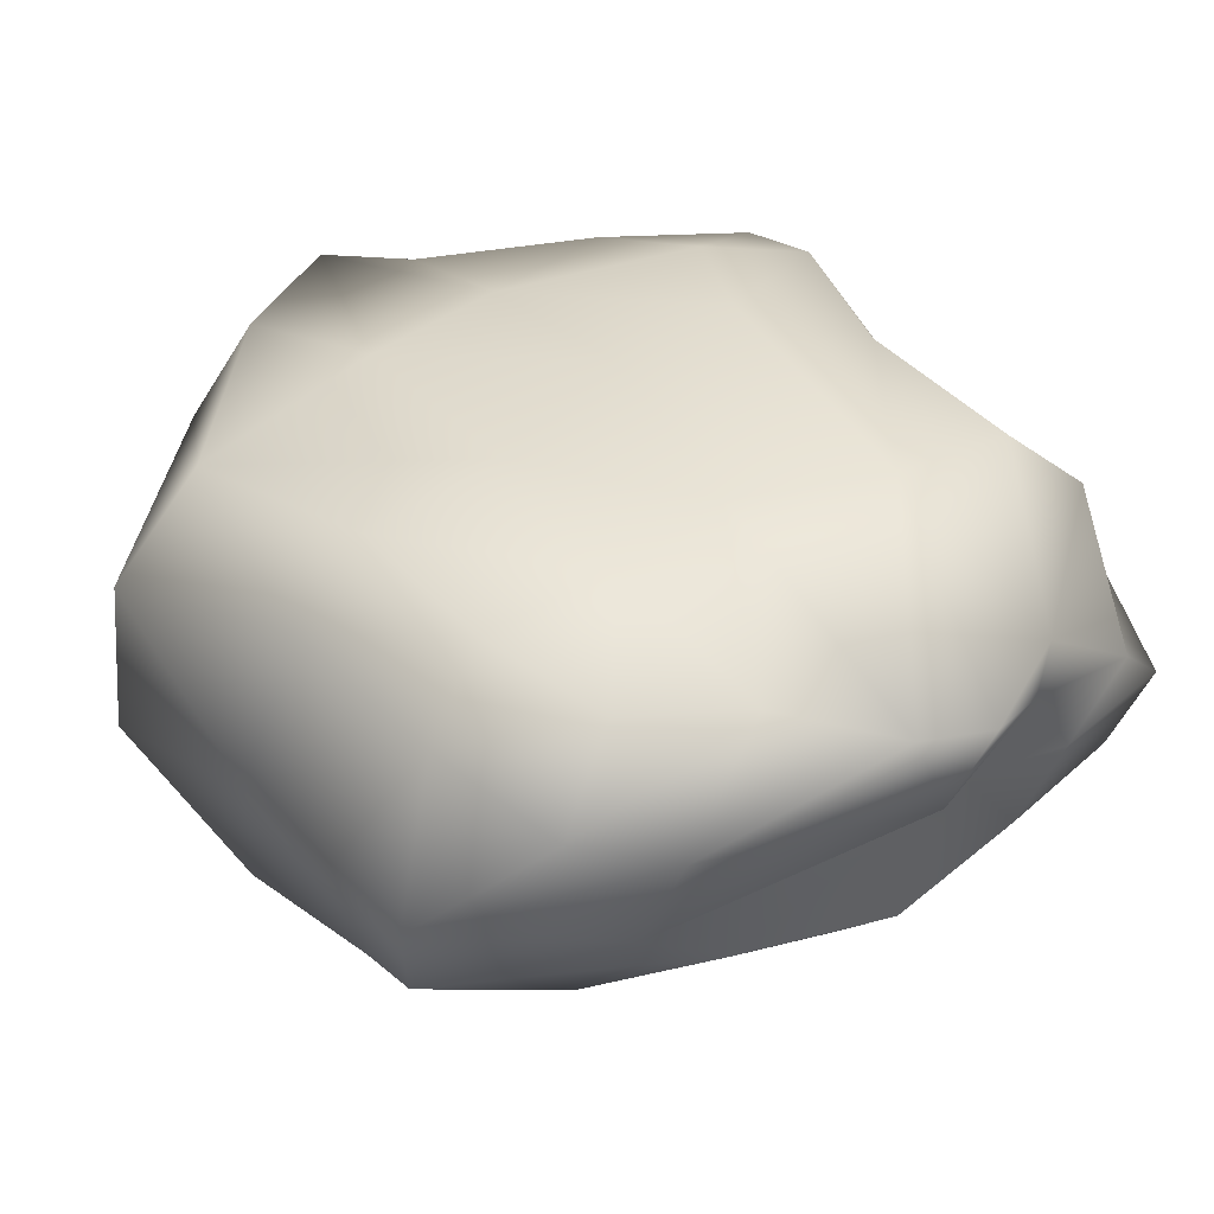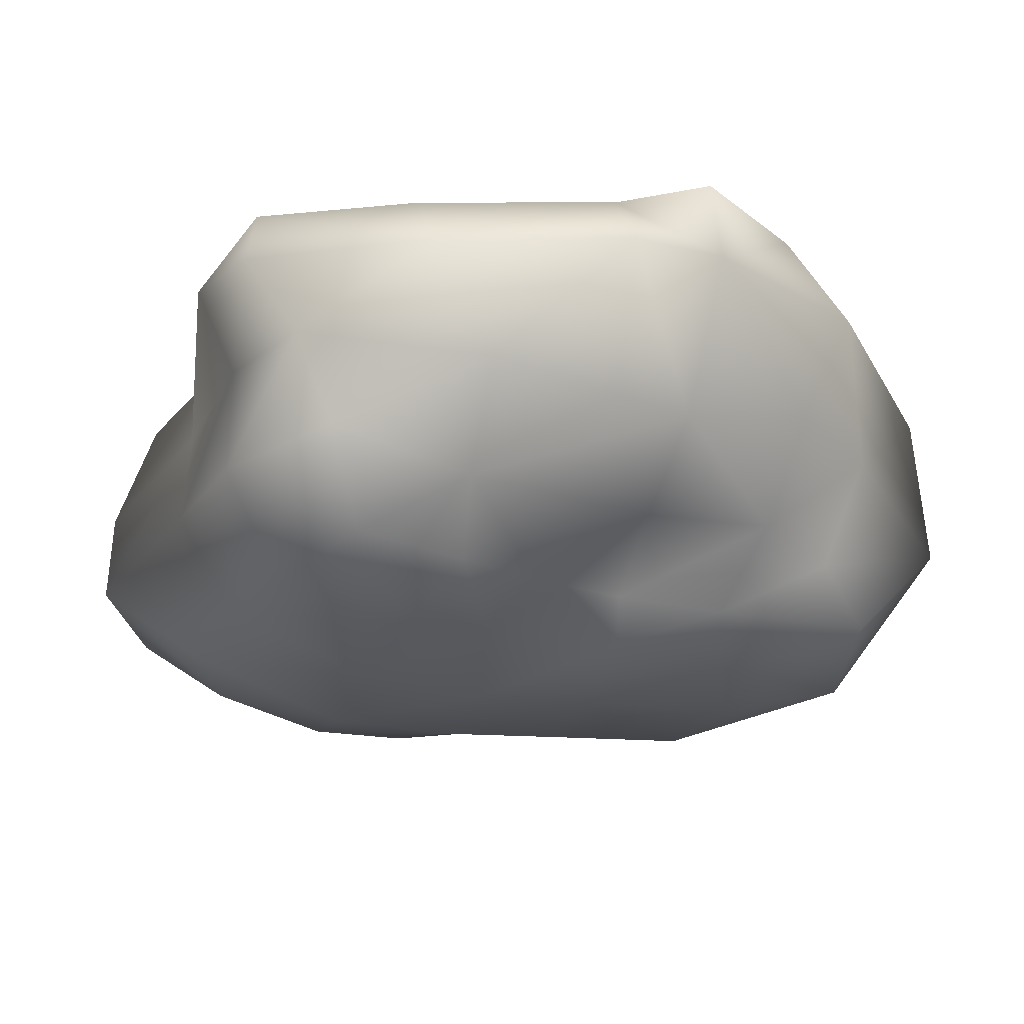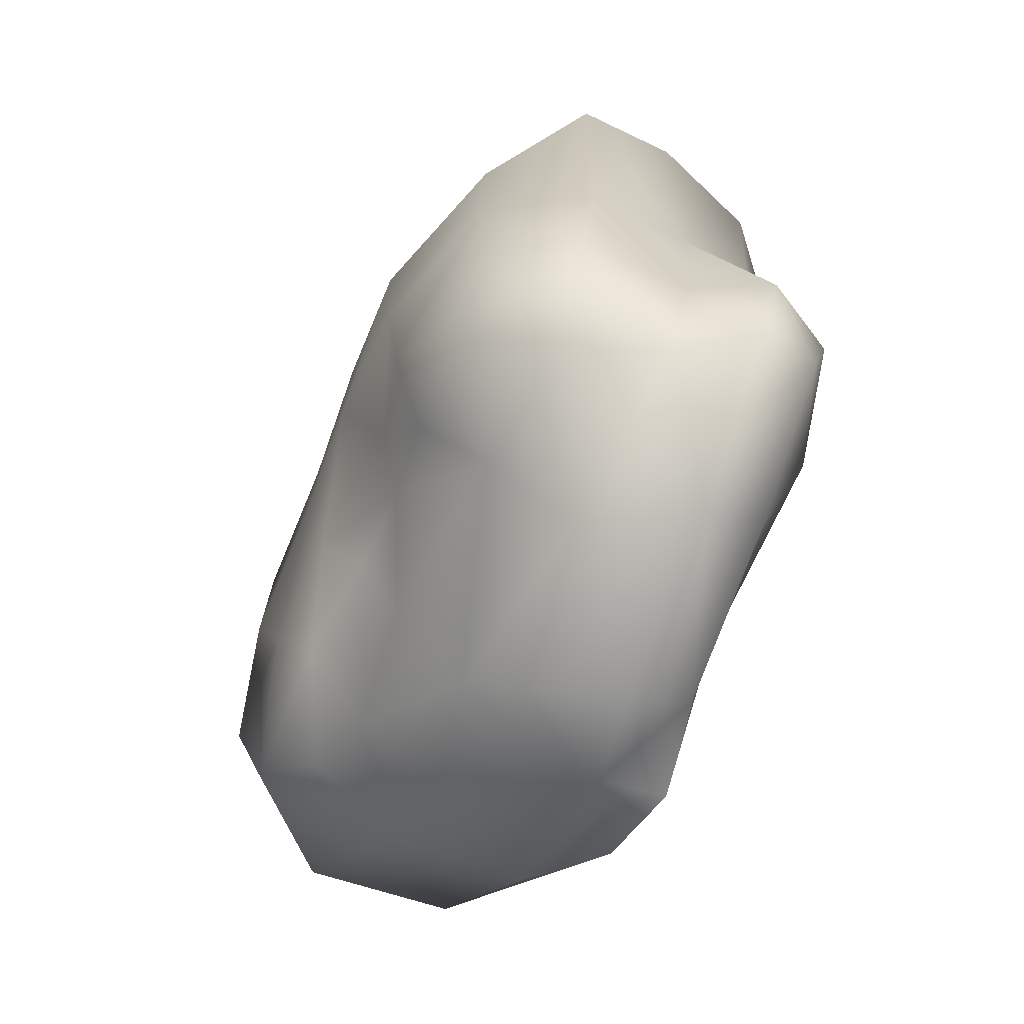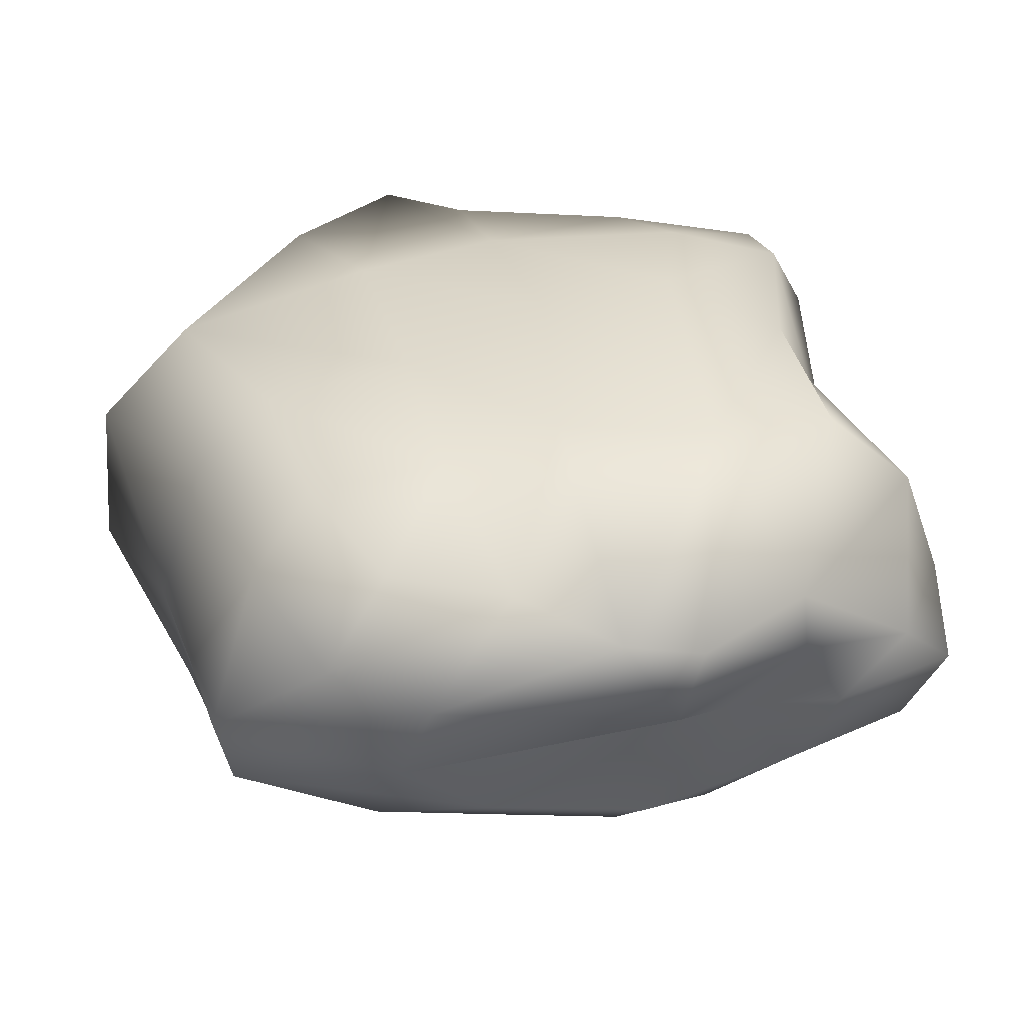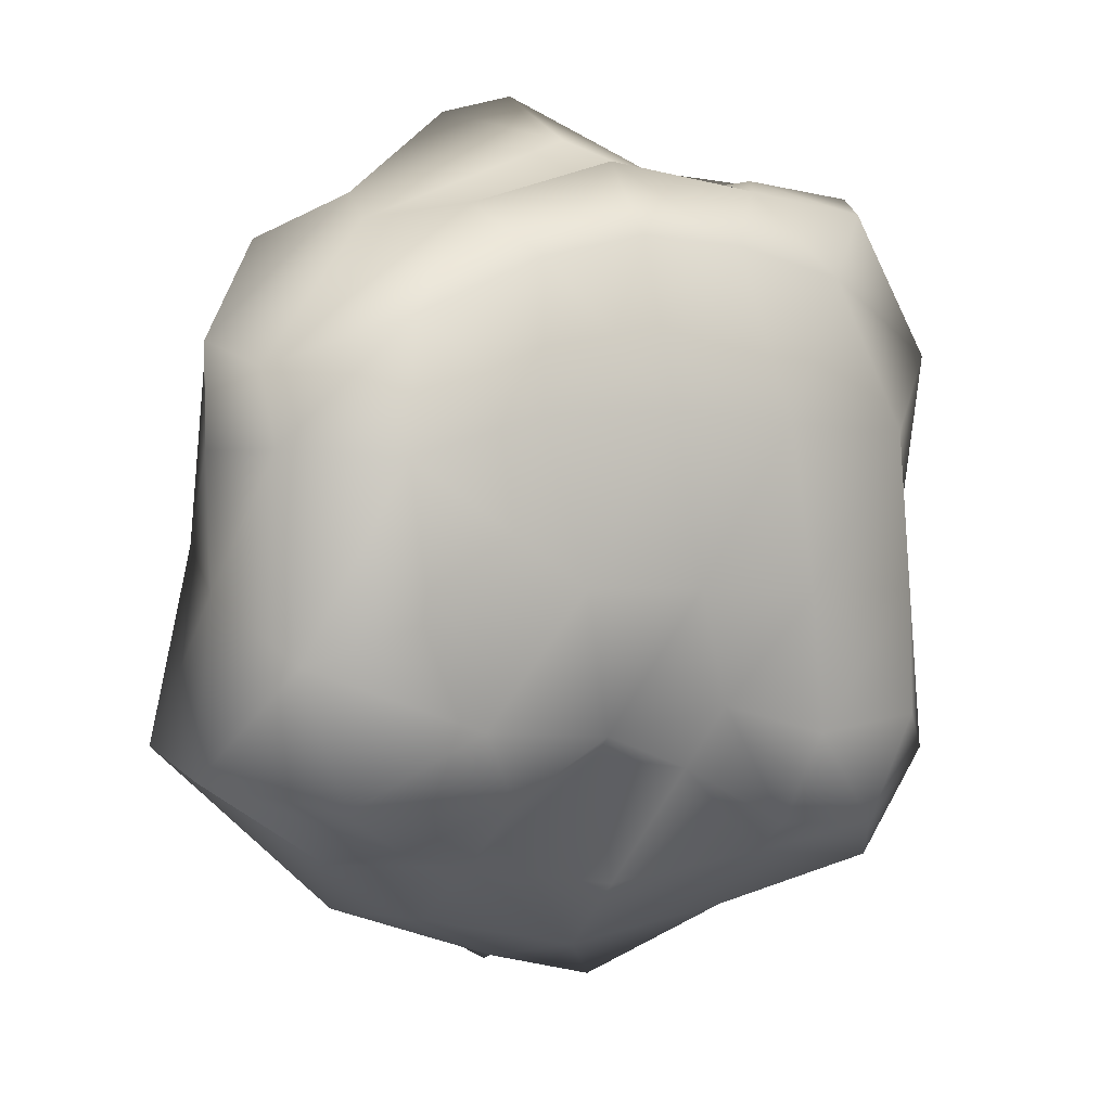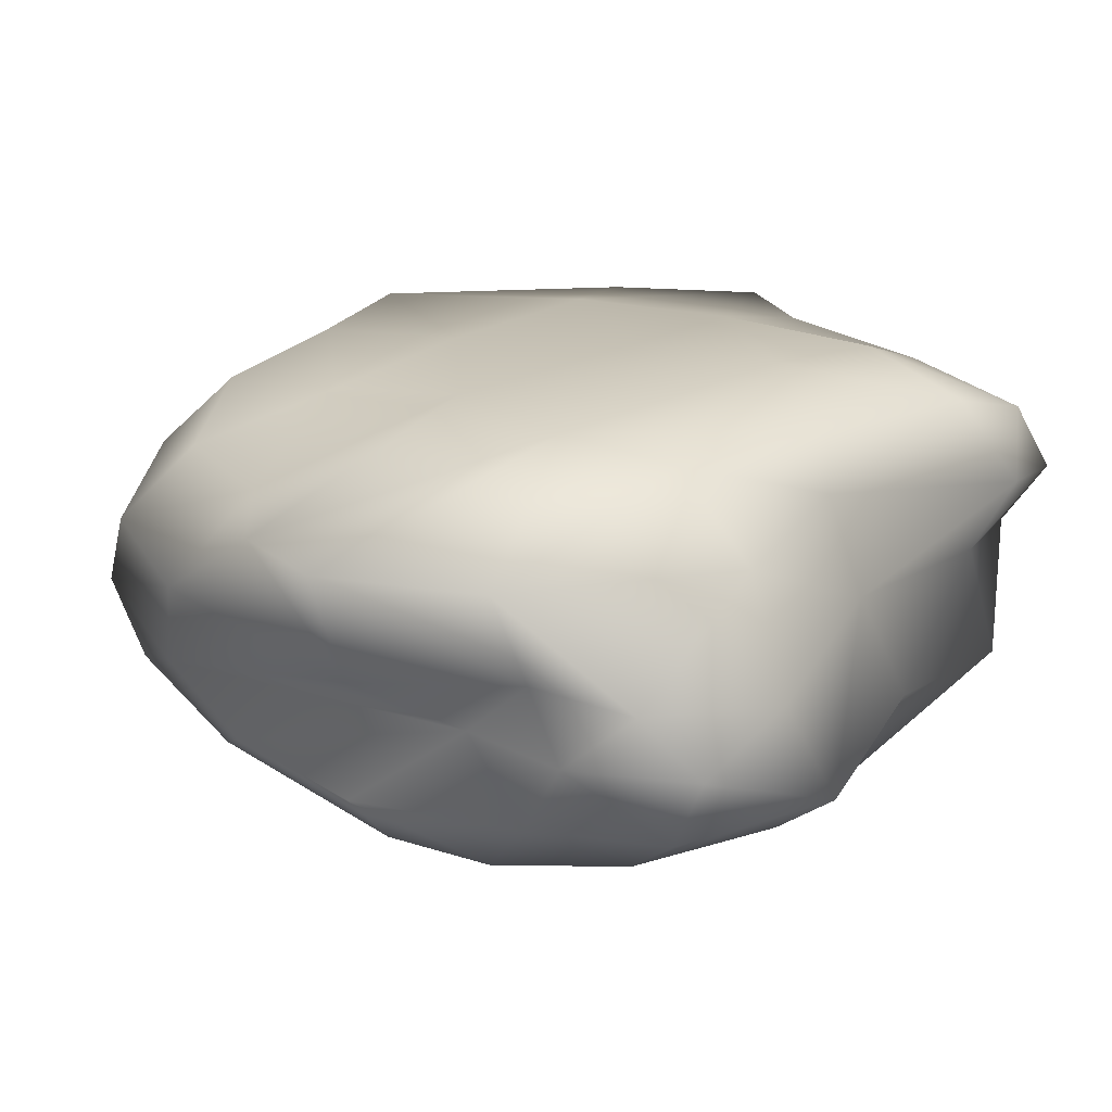
<metadata>
{"format":"obj","ext":"obj","renderer":"f3d","projection":"perspective","resolution":1024,"background":"white","views":[{"elev":37.0,"azim":-37.5,"up":"+Y"},{"elev":-22.4,"azim":156.2,"up":"+Y"},{"elev":-63.4,"azim":65.6,"up":"+Z"},{"elev":34.8,"azim":-18.5,"up":"+Y"},{"elev":6.9,"azim":-28.8,"up":"+Z"},{"elev":21.4,"azim":29.2,"up":"+Y"}]}
</metadata>
<code>
o Rock
v 0.8969 -0.1167 -1.078
v 0.7363 -0.07603 1.067
v -1.052 -0.0646 0.9545
v -0.6924 -0.1143 -0.8358
v 1.304 1.084 -1.024
v 0.444 1.033 1.514
v -1.02 1.175 1.106
v -0.6819 1.18 -1.482
v 1.045 -0.1576 -0.148
v 0.06727 -0.07271 -0.7835
v 1.2 0.5382 -1.222
v -0.1546 -0.1145 1.229
v 1.155 0.478 1.382
v -1.095 -0.254 -0.1185
v -1.648 0.452 0.8536
v -1.186 0.4816 -1.134
v 0.9754 1.247 0.0479
v 0.1053 1.127 -1.585
v -0.3448 1.152 1.73
v -1.177 1.303 0.009798
v -0.01579 -0.3127 -0.06024
v 0.04611 1.352 -0.2537
v 1.175 0.6925 0.169
v 0.2601 0.4526 1.365
v -1.649 0.4298 -0.06403
v -0.1998 0.3368 -1.536
v 1.009 -0.1265 0.4703
v -0.3215 -0.0603 -0.702
v 1.386 0.8076 -1.182
v -0.5379 -0.058 1.154
v 0.9363 0.6775 1.426
v -0.8624 -0.2192 -0.5371
v -1.282 0.884 1.218
v -0.9745 0.9261 -1.431
v 0.8085 1.346 0.9021
v -0.175 1.147 -1.801
v -0.6103 1.148 1.328
v -1.356 1.245 -0.7168
v 1.042 -0.1905 -0.6379
v 0.4689 -0.1429 -1.027
v 1.081 0.1751 -1.288
v 0.2436 -0.1415 1.191
v 1.015 0.1835 1.313
v -1.156 -0.2178 0.4595
v -1.571 0.1103 0.7707
v -1.063 0.07452 -1.016
v 1.232 1.217 -0.5945
v 0.7705 1.122 -1.3
v -0.06528 1.103 1.796
v -1.176 1.281 0.6464
v -0.4762 -0.274 -0.03739
v 0.4804 -0.3121 -0.1111
v 0.1728 -0.1885 -0.5325
v -0.1063 -0.2744 0.596
v -0.198 1.36 0.6308
v 0.063 1.276 -0.9943
v 0.6115 1.352 -0.2908
v -0.6033 1.344 -0.01128
v 1.267 0.6307 1.008
v 1.267 0.6002 -0.6897
v 1.269 0.2411 -0.06388
v 1.051 1.069 0.1975
v -1.044 0.4029 1.29
v 0.667 0.4399 1.449
v -0.1351 0.1567 1.505
v -0.06687 0.6521 1.602
v -1.76 0.3196 -0.7246
v -1.646 0.4626 0.459
v -1.548 -0.1538 -0.2556
v -1.483 1.069 0.04533
v -0.7755 0.4976 -1.403
v 0.5563 0.4493 -1.497
v 0.1532 0.8392 -1.832
v -0.1805 0.06095 -1.234
v -0.6309 -0.2263 0.5923
v -0.6779 1.33 0.6982
v 1.116 1.068 0.981
v -0.9445 0.7436 1.392
v -1.719 0.9165 -0.6998
v -0.751 0.1491 -1.123
v -0.3597 -0.2197 -0.5967
v 0.5481 -0.2841 -0.6576
v 0.3835 -0.2981 0.5332
v 0.3428 1.371 0.8637
v 0.8016 1.333 -0.7167
v -0.5442 1.29 -0.8894
v 1.348 0.1898 0.7468
v 1.324 0.1274 -0.8561
v 1.424 0.8972 -0.707
v -0.7067 0.1906 1.347
v 0.4943 0.1534 1.399
v 0.5242 0.6914 1.41
v -1.346 -0.0787 -0.8081
v -1.55 0.03351 0.4876
v -1.434 1.017 0.7468
v -0.2632 0.9168 -1.717
v 0.802 0.8503 -1.529
v 0.5127 0.1147 -1.198
f 75 3 44
f 76 7 37
f 77 6 31
f 37 33 78
f 38 34 79
f 80 4 46
f 51 32 81
f 52 53 82
f 42 54 83
f 84 19 49
f 56 57 85
f 38 58 86
f 87 13 43
f 60 61 88
f 47 62 89
f 63 45 90
f 91 24 65
f 49 66 92
f 67 46 93
f 94 25 69
f 50 70 95
f 71 34 96
f 72 73 97
f 98 10 74
f 51 44 14
f 54 51 21
f 54 30 75
f 55 37 19
f 58 55 22
f 20 76 58
f 59 31 13
f 23 77 59
f 62 35 77
f 78 15 63
f 66 63 24
f 19 78 66
f 79 16 67
f 25 79 67
f 70 38 79
f 80 16 71
f 26 80 71
f 74 28 80
f 81 4 28
f 10 81 28
f 21 81 53
f 40 53 10
f 1 82 40
f 9 82 39
f 83 21 52
f 27 52 9
f 2 83 27
f 84 6 35
f 17 84 35
f 22 84 57
f 47 57 17
f 5 85 47
f 48 56 85
f 86 22 56
f 36 56 18
f 8 86 36
f 87 2 27
f 61 27 9
f 23 87 61
f 88 9 39
f 1 88 39
f 11 88 41
f 89 23 60
f 29 60 11
f 5 89 29
f 90 3 30
f 65 30 12
f 24 90 65
f 42 65 12
f 2 91 42
f 43 64 91
f 92 24 64
f 31 64 13
f 6 92 31
f 93 4 32
f 69 32 14
f 69 67 93
f 44 69 14
f 3 94 44
f 45 68 94
f 68 70 25
f 15 95 68
f 7 95 33
f 96 8 36
f 18 96 36
f 26 96 73
f 97 18 48
f 5 97 48
f 11 97 29
f 98 26 72
f 41 72 11
f 1 98 41
f 75 30 3
f 76 50 7
f 77 35 6
f 37 7 33
f 38 8 34
f 80 28 4
f 51 14 32
f 52 21 53
f 42 12 54
f 84 55 19
f 56 22 57
f 38 20 58
f 87 59 13
f 60 23 61
f 47 17 62
f 63 15 45
f 91 64 24
f 49 19 66
f 67 16 46
f 94 68 25
f 50 20 70
f 71 16 34
f 72 26 73
f 98 40 10
f 51 75 44
f 54 75 51
f 54 12 30
f 55 76 37
f 58 76 55
f 20 50 76
f 59 77 31
f 23 62 77
f 62 17 35
f 78 33 15
f 66 78 63
f 19 37 78
f 79 34 16
f 25 70 79
f 70 20 38
f 80 46 16
f 26 74 80
f 74 10 28
f 81 32 4
f 10 53 81
f 21 51 81
f 40 82 53
f 1 39 82
f 9 52 82
f 83 54 21
f 27 83 52
f 2 42 83
f 84 49 6
f 17 57 84
f 22 55 84
f 47 85 57
f 5 48 85
f 48 18 56
f 86 58 22
f 36 86 56
f 8 38 86
f 87 43 2
f 61 87 27
f 23 59 87
f 88 61 9
f 1 41 88
f 11 60 88
f 89 62 23
f 29 89 60
f 5 47 89
f 90 45 3
f 65 90 30
f 24 63 90
f 42 91 65
f 2 43 91
f 43 13 64
f 92 66 24
f 31 92 64
f 6 49 92
f 93 46 4
f 69 93 32
f 69 25 67
f 44 94 69
f 3 45 94
f 45 15 68
f 68 95 70
f 15 33 95
f 7 50 95
f 96 34 8
f 18 73 96
f 26 71 96
f 97 73 18
f 5 29 97
f 11 72 97
f 98 74 26
f 41 98 72
f 1 40 98

</code>
